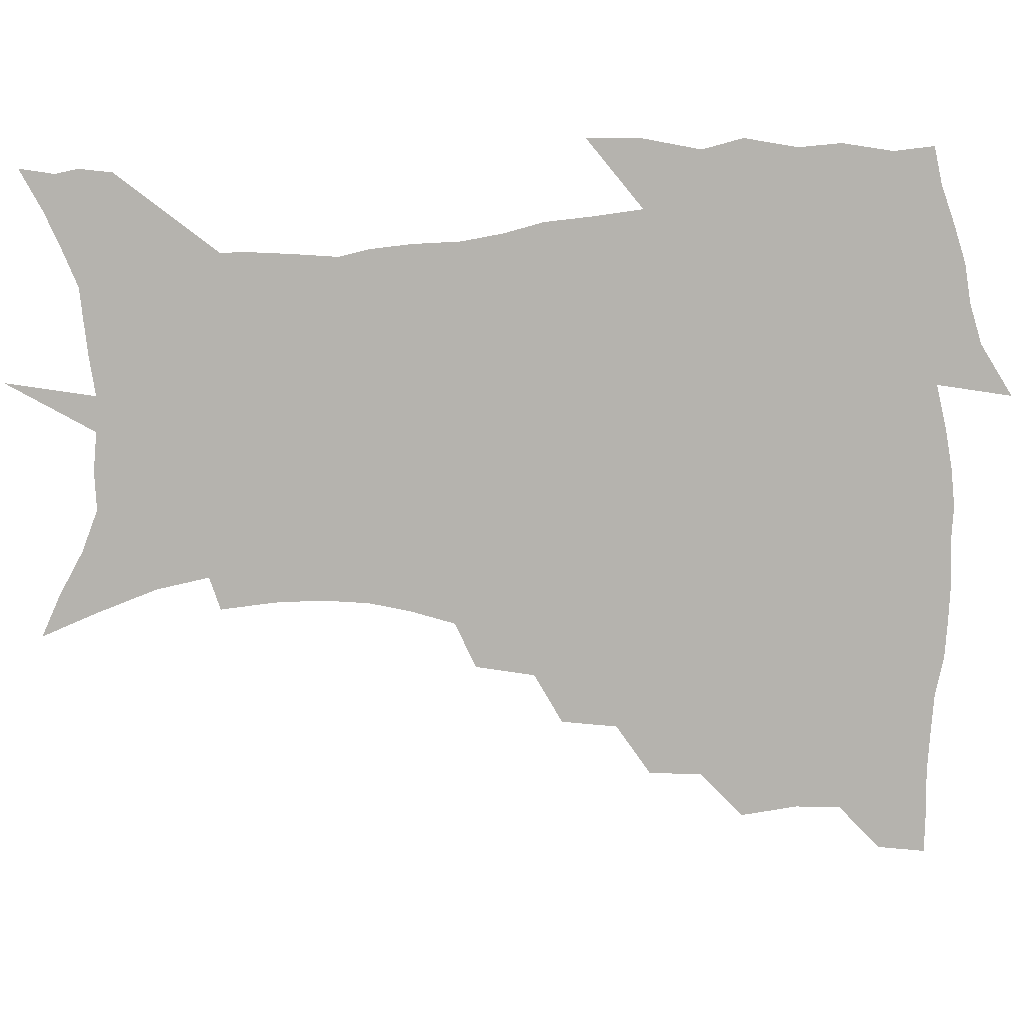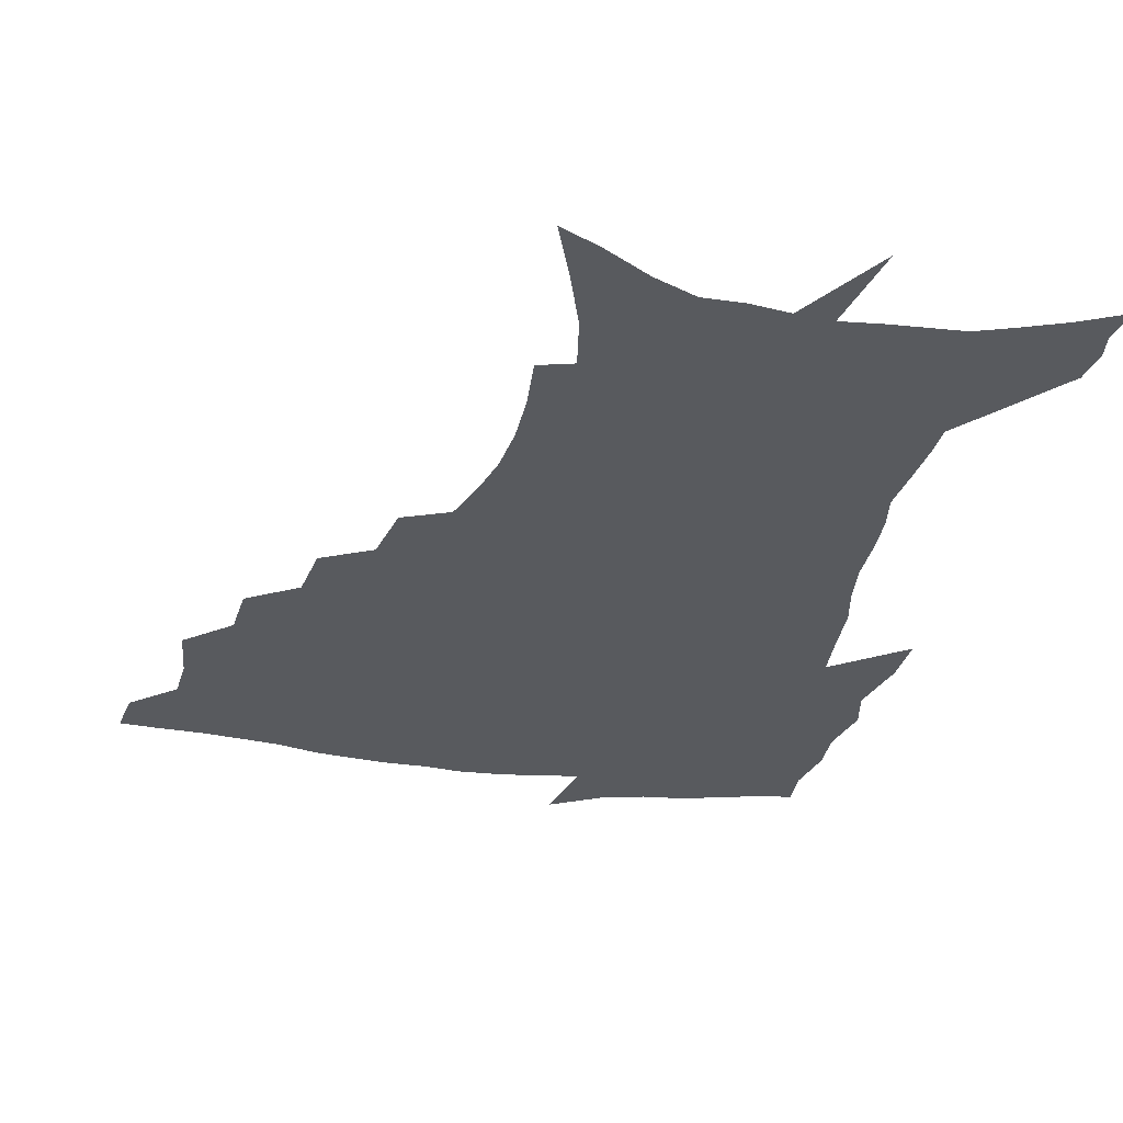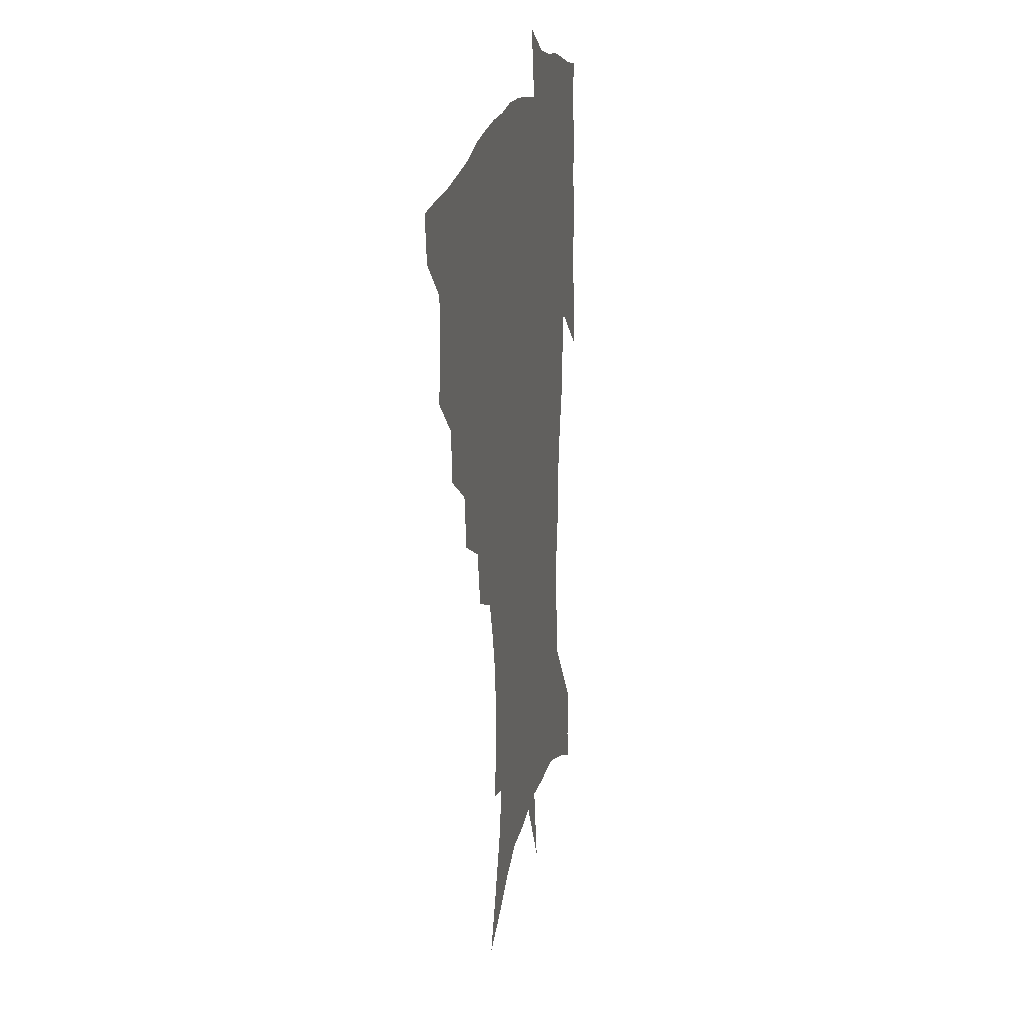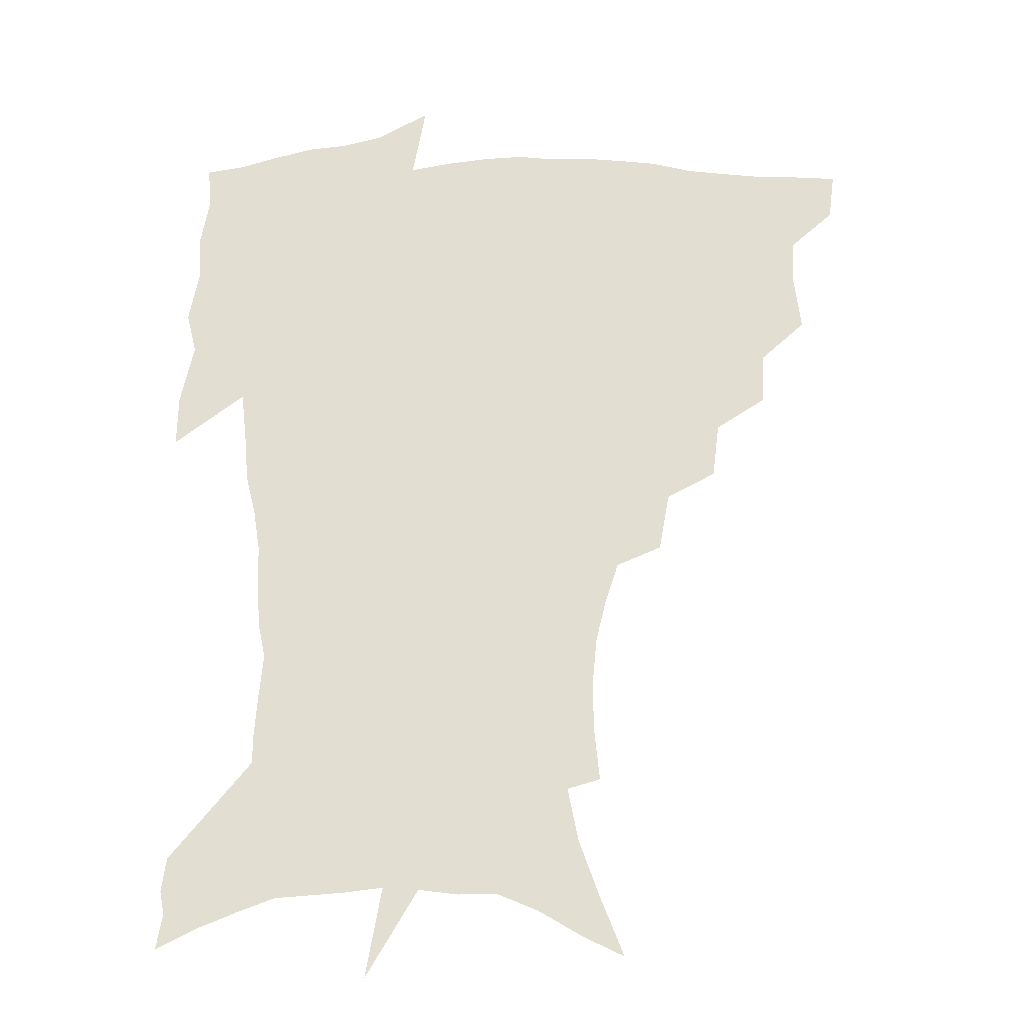
<metadata>
{"format":"obj","ext":"obj","renderer":"f3d","projection":"perspective","resolution":1024,"background":"white","views":[{"elev":-79.9,"azim":91.9,"up":"+Z"},{"elev":-31.0,"azim":-12.8,"up":"+Z"},{"elev":20.8,"azim":-78.2,"up":"+Y"},{"elev":-22.4,"azim":-179.4,"up":"+Y"}]}
</metadata>
<code>
v 453.2 446.3 0
v 451 463.7 0
v 467.5 394.5 0
v 470.2 415.3 0
v 469.4 431.7 0
v 468.6 446.9 0
v 466.4 464.5 0
v 485.2 360.1 0
v 484.1 379.4 0
v 487.4 401.8 0
v 486.3 417.8 0
v 485 433.5 0
v 483.4 449.1 0
v 482.1 464.9 0
v 506.3 327.5 0
v 503.7 348 0
v 504.6 370.8 0
v 505 389.6 0
v 503.7 405.2 0
v 502.4 420.2 0
v 501.2 434.8 0
v 499.9 449.3 0
v 497.1 466.4 0
v 528.6 295.9 0
v 524.7 317.6 0
v 523 340.5 0
v 520.6 357.6 0
v 521.2 378 0
v 519.1 391.7 0
v 518.4 407.3 0
v 517.2 421.9 0
v 515.8 436.3 0
v 514.1 450.9 0
v 511.9 468 0
v 553.8 201.2 0
v 555.8 221.3 0
v 556 239.4 0
v 554.4 256.9 0
v 550.6 272.6 0
v 545.5 288.4 0
v 541.5 308.9 0
v 538.7 328 0
v 537.4 347.9 0
v 535.7 363.7 0
v 535 380 0
v 534.1 394.8 0
v 532.8 409.1 0
v 531.7 423.4 0
v 530.2 437.9 0
v 528.5 453 0
v 526.4 471.6 0
v 545.7 133.9 0
v 554.2 155.5 0
v 562.2 177.6 0
v 566.1 197.5 0
v 566.9 215.3 0
v 567 233.2 0
v 565.8 249.6 0
v 563.3 264.8 0
v 560.1 279.8 0
v 556.6 298.1 0
v 553.7 315.9 0
v 551.9 334.6 0
v 550.4 350.3 0
v 549.5 367 0
v 549.5 383.7 0
v 548.1 396.8 0
v 548.2 411.4 0
v 546.3 424.9 0
v 545.2 438.9 0
v 543.1 454.9 0
v 540.8 473.1 0
v 560.9 141.2 0
v 571.8 168.3 0
v 575.5 187.1 0
v 577.8 207 0
v 577 221.1 0
v 577.1 241.4 0
v 575.7 257.9 0
v 573.7 275.1 0
v 570.4 286.8 0
v 567.9 304.5 0
v 566 322 0
v 564.4 337 0
v 563.9 355.7 0
v 562.9 370 0
v 562.5 385.1 0
v 561.2 397.7 0
v 561.5 412.4 0
v 560.5 425.8 0
v 559.4 439.6 0
v 557.9 454.9 0
v 555.1 474.2 0
v 577.5 151 0
v 585 174.7 0
v 587.8 195.3 0
v 588.1 212.3 0
v 587.8 229.6 0
v 586.9 246.3 0
v 585.5 262.8 0
v 583.6 278.7 0
v 581.3 293.1 0
v 579.3 309.6 0
v 577.8 322.6 0
v 577.1 341.8 0
v 576.4 357.3 0
v 575.6 370.9 0
v 575.5 386.4 0
v 575.4 400.1 0
v 574.9 413.3 0
v 573.9 426.8 0
v 573.5 440.2 0
v 572.6 454.3 0
v 569.6 474 0
v 593.1 157.4 0
v 597.5 180 0
v 598.3 197.5 0
v 598.2 214.4 0
v 597.6 229.7 0
v 596.6 248.3 0
v 595.4 264.5 0
v 593.9 282 0
v 592.2 295.9 0
v 590.7 310.6 0
v 589.7 326.3 0
v 589.2 344.6 0
v 588.8 359.7 0
v 588.6 373 0
v 588.3 386.4 0
v 588.5 400.9 0
v 588.2 413.9 0
v 588.3 427.2 0
v 587.8 440.4 0
v 586.2 455.6 0
v 583.6 475.4 0
v 607.4 157.1 0
v 609.1 180.3 0
v 609.1 200.2 0
v 608.4 216.6 0
v 607.7 233.8 0
v 606.8 247.1 0
v 605.4 265 0
v 604.2 284.3 0
v 603.1 298.3 0
v 602.1 312.8 0
v 601.5 329.7 0
v 601.2 345.2 0
v 601.1 358.6 0
v 601 373.5 0
v 601.4 388 0
v 601.5 401.4 0
v 601.7 414.4 0
v 601.9 427.5 0
v 601.4 441.3 0
v 600.1 456.8 0
v 598.2 474.4 0
v 622.2 158.9 0
v 620.7 183 0
v 619.6 201.5 0
v 618.6 220.2 0
v 617.7 235.1 0
v 616.8 250.1 0
v 615.9 264.1 0
v 614.5 284.6 0
v 613.9 299.6 0
v 613.4 314.7 0
v 613.1 330.2 0
v 613 346.1 0
v 613.1 358.9 0
v 613.5 375.3 0
v 613.8 388.1 0
v 614.3 402.3 0
v 614.9 414.5 0
v 615.5 427.3 0
v 615.3 441.1 0
v 614.7 456 0
v 613.5 472.3 0
v 641.6 126.1 0
v 635.5 159.8 0
v 632.7 181.1 0
v 630.4 201.4 0
v 628.8 219.4 0
v 627.6 236.5 0
v 626.8 251.9 0
v 626.1 265.9 0
v 625 284.7 0
v 624.8 299 0
v 624.4 316.3 0
v 624.7 329.9 0
v 624.9 344.6 0
v 625.1 359.6 0
v 625.3 375.2 0
v 626.1 387.5 0
v 626.8 400.8 0
v 627.6 414 0
v 628.3 426.9 0
v 629.6 439.9 0
v 630.4 453.2 0
v 629.5 469.2 0
v 624.5 496.5 0
v 649.8 158 0
v 644.2 181.4 0
v 641.4 199.9 0
v 639.4 217 0
v 637.8 234.5 0
v 636.7 251.4 0
v 636.2 265.9 0
v 635.5 283.3 0
v 635.9 297 0
v 636.1 312.3 0
v 636.5 327 0
v 637.1 341.5 0
v 637.1 358.4 0
v 637.6 372.9 0
v 638.5 386.1 0
v 639.6 398.6 0
v 640.2 413.2 0
v 641.4 425.6 0
v 642.9 439.3 0
v 643.8 452.4 0
v 644.4 466.8 0
v 644 485.3 0
v 663.3 156.9 0
v 656.9 178.2 0
v 653.1 196.7 0
v 649.8 215.5 0
v 648.4 231 0
v 646.9 248.8 0
v 646.6 263.5 0
v 646.7 278.3 0
v 647 293.5 0
v 647.7 308.1 0
v 648.5 322.6 0
v 649.3 337.6 0
v 649.3 355 0
v 649.9 370.3 0
v 651 384.1 0
v 651.9 399.1 0
v 652.9 412.2 0
v 654.3 425.4 0
v 655.6 438.2 0
v 657.1 451 0
v 658.5 464.8 0
v 659.2 481.3 0
v 675.8 155.9 0
v 669.4 175 0
v 665.8 191.8 0
v 661.7 210.1 0
v 659.1 227.2 0
v 657.7 243.4 0
v 657.7 257.8 0
v 657.9 272.6 0
v 658.5 287.5 0
v 659.2 303 0
v 659.5 320.3 0
v 661.1 334.5 0
v 662.9 348.8 0
v 663.2 365.6 0
v 663.3 382.4 0
v 664.3 396.7 0
v 665.5 410.2 0
v 666.6 424.2 0
v 668.3 436.7 0
v 670.1 449.5 0
v 672.2 462.5 0
v 673.6 479.6 0
v 689.7 150.6 0
v 683.1 169.3 0
v 681.3 182.7 0
v 674.5 203.8 0
v 671.4 219.5 0
v 670.1 234.7 0
v 668.8 251.1 0
v 668.9 265.8 0
v 671 278.4 0
v 671 295.9 0
v 672.7 310.8 0
v 674.9 325.4 0
v 676.5 341.5 0
v 676.7 359.7 0
v 676.5 377.5 0
v 678 392 0
v 678 407.8 0
v 679.5 421.3 0
v 680.6 435.2 0
v 682.9 447.5 0
v 685.4 460.1 0
v 688 475.5 0
v 703.7 144.8 0
v 698.8 160.8 0
v 696.8 173.8 0
v 694.7 187.5 0
v 686.6 208.1 0
v 686.4 219.3 0
v 685.3 234.2 0
v 683.7 251.2 0
v 686.1 262.8 0
v 687.5 278 0
v 687.8 296 0
v 690.2 311.6 0
v 693.8 326.5 0
v 695.3 344.8 0
v 697.2 362.7 0
v 694.5 383.2 0
v 693.8 400.7 0
v 692.5 417.8 0
v 693.8 431.8 0
v 695.2 445.3 0
v 698.8 457.6 0
v 702.4 471 0
v 719.4 136.8 0
v 717 149.9 0
v 718.6 158.5 0
v 716.8 171 0
v 723.5 342.5 0
v 723 361.4 0
v 718 384.3 0
v 721.6 399.5 0
v 717.7 419.2 0
v 718.6 434.9 0
v 715.2 453.6 0
v 716.4 468.5 0
v 721 496 0
f 5 6 1
f 1 6 2
f 6 7 2
f 9 10 3
f 3 10 4
f 10 11 4
f 4 11 5
f 11 12 5
f 5 12 6
f 12 13 6
f 6 13 7
f 13 14 7
f 16 17 8
f 8 17 9
f 17 18 9
f 9 18 10
f 18 19 10
f 10 19 11
f 19 20 11
f 11 20 12
f 20 21 12
f 12 21 13
f 21 22 13
f 13 22 14
f 22 23 14
f 25 26 15
f 15 26 16
f 26 27 16
f 16 27 17
f 27 28 17
f 17 28 18
f 28 29 18
f 18 29 19
f 29 30 19
f 19 30 20
f 30 31 20
f 20 31 21
f 31 32 21
f 21 32 22
f 32 33 22
f 22 33 23
f 33 34 23
f 40 41 24
f 24 41 25
f 41 42 25
f 25 42 26
f 42 43 26
f 26 43 27
f 43 44 27
f 27 44 28
f 44 45 28
f 28 45 29
f 45 46 29
f 29 46 30
f 46 47 30
f 30 47 31
f 47 48 31
f 31 48 32
f 48 49 32
f 32 49 33
f 49 50 33
f 33 50 34
f 50 51 34
f 55 56 35
f 35 56 36
f 56 57 36
f 36 57 37
f 57 58 37
f 37 58 38
f 58 59 38
f 38 59 39
f 59 60 39
f 39 60 40
f 60 61 40
f 40 61 41
f 61 62 41
f 41 62 42
f 62 63 42
f 42 63 43
f 63 64 43
f 43 64 44
f 64 65 44
f 44 65 45
f 65 66 45
f 45 66 46
f 66 67 46
f 46 67 47
f 67 68 47
f 47 68 48
f 68 69 48
f 48 69 49
f 69 70 49
f 49 70 50
f 70 71 50
f 50 71 51
f 71 72 51
f 52 73 53
f 73 74 53
f 53 74 54
f 74 75 54
f 54 75 55
f 75 76 55
f 55 76 56
f 76 77 56
f 56 77 57
f 77 78 57
f 57 78 58
f 78 79 58
f 58 79 59
f 79 80 59
f 59 80 60
f 80 81 60
f 60 81 61
f 81 82 61
f 61 82 62
f 82 83 62
f 62 83 63
f 83 84 63
f 63 84 64
f 84 85 64
f 64 85 65
f 85 86 65
f 65 86 66
f 86 87 66
f 66 87 67
f 87 88 67
f 67 88 68
f 88 89 68
f 68 89 69
f 89 90 69
f 69 90 70
f 90 91 70
f 70 91 71
f 91 92 71
f 71 92 72
f 92 93 72
f 73 94 74
f 94 95 74
f 74 95 75
f 95 96 75
f 75 96 76
f 96 97 76
f 76 97 77
f 97 98 77
f 77 98 78
f 98 99 78
f 78 99 79
f 99 100 79
f 79 100 80
f 100 101 80
f 80 101 81
f 101 102 81
f 81 102 82
f 102 103 82
f 82 103 83
f 103 104 83
f 83 104 84
f 104 105 84
f 84 105 85
f 105 106 85
f 85 106 86
f 106 107 86
f 86 107 87
f 107 108 87
f 87 108 88
f 108 109 88
f 88 109 89
f 109 110 89
f 89 110 90
f 110 111 90
f 90 111 91
f 111 112 91
f 91 112 92
f 112 113 92
f 92 113 93
f 113 114 93
f 94 115 95
f 115 116 95
f 95 116 96
f 116 117 96
f 96 117 97
f 117 118 97
f 97 118 98
f 118 119 98
f 98 119 99
f 119 120 99
f 99 120 100
f 120 121 100
f 100 121 101
f 121 122 101
f 101 122 102
f 122 123 102
f 102 123 103
f 123 124 103
f 103 124 104
f 124 125 104
f 104 125 105
f 125 126 105
f 105 126 106
f 126 127 106
f 106 127 107
f 127 128 107
f 107 128 108
f 128 129 108
f 108 129 109
f 129 130 109
f 109 130 110
f 130 131 110
f 110 131 111
f 131 132 111
f 111 132 112
f 132 133 112
f 112 133 113
f 133 134 113
f 113 134 114
f 134 135 114
f 115 136 116
f 136 137 116
f 116 137 117
f 137 138 117
f 117 138 118
f 138 139 118
f 118 139 119
f 139 140 119
f 119 140 120
f 140 141 120
f 120 141 121
f 141 142 121
f 121 142 122
f 142 143 122
f 122 143 123
f 143 144 123
f 123 144 124
f 144 145 124
f 124 145 125
f 145 146 125
f 125 146 126
f 146 147 126
f 126 147 127
f 147 148 127
f 127 148 128
f 148 149 128
f 128 149 129
f 149 150 129
f 129 150 130
f 150 151 130
f 130 151 131
f 151 152 131
f 131 152 132
f 152 153 132
f 132 153 133
f 153 154 133
f 133 154 134
f 154 155 134
f 134 155 135
f 155 156 135
f 136 157 137
f 157 158 137
f 137 158 138
f 158 159 138
f 138 159 139
f 159 160 139
f 139 160 140
f 160 161 140
f 140 161 141
f 161 162 141
f 141 162 142
f 162 163 142
f 142 163 143
f 163 164 143
f 143 164 144
f 164 165 144
f 144 165 145
f 165 166 145
f 145 166 146
f 166 167 146
f 146 167 147
f 167 168 147
f 147 168 148
f 168 169 148
f 148 169 149
f 169 170 149
f 149 170 150
f 170 171 150
f 150 171 151
f 171 172 151
f 151 172 152
f 172 173 152
f 152 173 153
f 173 174 153
f 153 174 154
f 174 175 154
f 154 175 155
f 175 176 155
f 155 176 156
f 176 177 156
f 178 179 157
f 157 179 158
f 179 180 158
f 158 180 159
f 180 181 159
f 159 181 160
f 181 182 160
f 160 182 161
f 182 183 161
f 161 183 162
f 183 184 162
f 162 184 163
f 184 185 163
f 163 185 164
f 185 186 164
f 164 186 165
f 186 187 165
f 165 187 166
f 187 188 166
f 166 188 167
f 188 189 167
f 167 189 168
f 189 190 168
f 168 190 169
f 190 191 169
f 169 191 170
f 191 192 170
f 170 192 171
f 192 193 171
f 171 193 172
f 193 194 172
f 172 194 173
f 194 195 173
f 173 195 174
f 195 196 174
f 174 196 175
f 196 197 175
f 175 197 176
f 197 198 176
f 176 198 177
f 198 199 177
f 179 201 180
f 201 202 180
f 180 202 181
f 202 203 181
f 181 203 182
f 203 204 182
f 182 204 183
f 204 205 183
f 183 205 184
f 205 206 184
f 184 206 185
f 206 207 185
f 185 207 186
f 207 208 186
f 186 208 187
f 208 209 187
f 187 209 188
f 209 210 188
f 188 210 189
f 210 211 189
f 189 211 190
f 211 212 190
f 190 212 191
f 212 213 191
f 191 213 192
f 213 214 192
f 192 214 193
f 214 215 193
f 193 215 194
f 215 216 194
f 194 216 195
f 216 217 195
f 195 217 196
f 217 218 196
f 196 218 197
f 218 219 197
f 197 219 198
f 219 220 198
f 198 220 199
f 220 221 199
f 199 221 200
f 221 222 200
f 201 223 202
f 223 224 202
f 202 224 203
f 224 225 203
f 203 225 204
f 225 226 204
f 204 226 205
f 226 227 205
f 205 227 206
f 227 228 206
f 206 228 207
f 228 229 207
f 207 229 208
f 229 230 208
f 208 230 209
f 230 231 209
f 209 231 210
f 231 232 210
f 210 232 211
f 232 233 211
f 211 233 212
f 233 234 212
f 212 234 213
f 234 235 213
f 213 235 214
f 235 236 214
f 214 236 215
f 236 237 215
f 215 237 216
f 237 238 216
f 216 238 217
f 238 239 217
f 217 239 218
f 239 240 218
f 218 240 219
f 240 241 219
f 219 241 220
f 241 242 220
f 220 242 221
f 242 243 221
f 221 243 222
f 243 244 222
f 223 245 224
f 245 246 224
f 224 246 225
f 246 247 225
f 225 247 226
f 247 248 226
f 226 248 227
f 248 249 227
f 227 249 228
f 249 250 228
f 228 250 229
f 250 251 229
f 229 251 230
f 251 252 230
f 230 252 231
f 252 253 231
f 231 253 232
f 253 254 232
f 232 254 233
f 254 255 233
f 233 255 234
f 255 256 234
f 234 256 235
f 256 257 235
f 235 257 236
f 257 258 236
f 236 258 237
f 258 259 237
f 237 259 238
f 259 260 238
f 238 260 239
f 260 261 239
f 239 261 240
f 261 262 240
f 240 262 241
f 262 263 241
f 241 263 242
f 263 264 242
f 242 264 243
f 264 265 243
f 243 265 244
f 265 266 244
f 245 267 246
f 267 268 246
f 246 268 247
f 268 269 247
f 247 269 248
f 269 270 248
f 248 270 249
f 270 271 249
f 249 271 250
f 271 272 250
f 250 272 251
f 272 273 251
f 251 273 252
f 273 274 252
f 252 274 253
f 274 275 253
f 253 275 254
f 275 276 254
f 254 276 255
f 276 277 255
f 255 277 256
f 277 278 256
f 256 278 257
f 278 279 257
f 257 279 258
f 279 280 258
f 258 280 259
f 280 281 259
f 259 281 260
f 281 282 260
f 260 282 261
f 282 283 261
f 261 283 262
f 283 284 262
f 262 284 263
f 284 285 263
f 263 285 264
f 285 286 264
f 264 286 265
f 286 287 265
f 265 287 266
f 287 288 266
f 267 289 268
f 289 290 268
f 268 290 269
f 290 291 269
f 269 291 270
f 291 292 270
f 270 292 271
f 292 293 271
f 271 293 272
f 293 294 272
f 272 294 273
f 294 295 273
f 273 295 274
f 295 296 274
f 274 296 275
f 296 297 275
f 275 297 276
f 297 298 276
f 276 298 277
f 298 299 277
f 277 299 278
f 299 300 278
f 278 300 279
f 300 301 279
f 279 301 280
f 301 302 280
f 280 302 281
f 302 303 281
f 281 303 282
f 303 304 282
f 282 304 283
f 304 305 283
f 283 305 284
f 305 306 284
f 284 306 285
f 306 307 285
f 285 307 286
f 307 308 286
f 286 308 287
f 308 309 287
f 287 309 288
f 309 310 288
f 289 311 290
f 311 312 290
f 290 312 291
f 312 313 291
f 291 313 292
f 313 314 292
f 292 314 293
f 303 315 304
f 315 316 304
f 304 316 305
f 316 317 305
f 305 317 306
f 317 318 306
f 306 318 307
f 318 319 307
f 307 319 308
f 319 320 308
f 308 320 309
f 320 321 309
f 309 321 310
f 321 322 310

</code>
